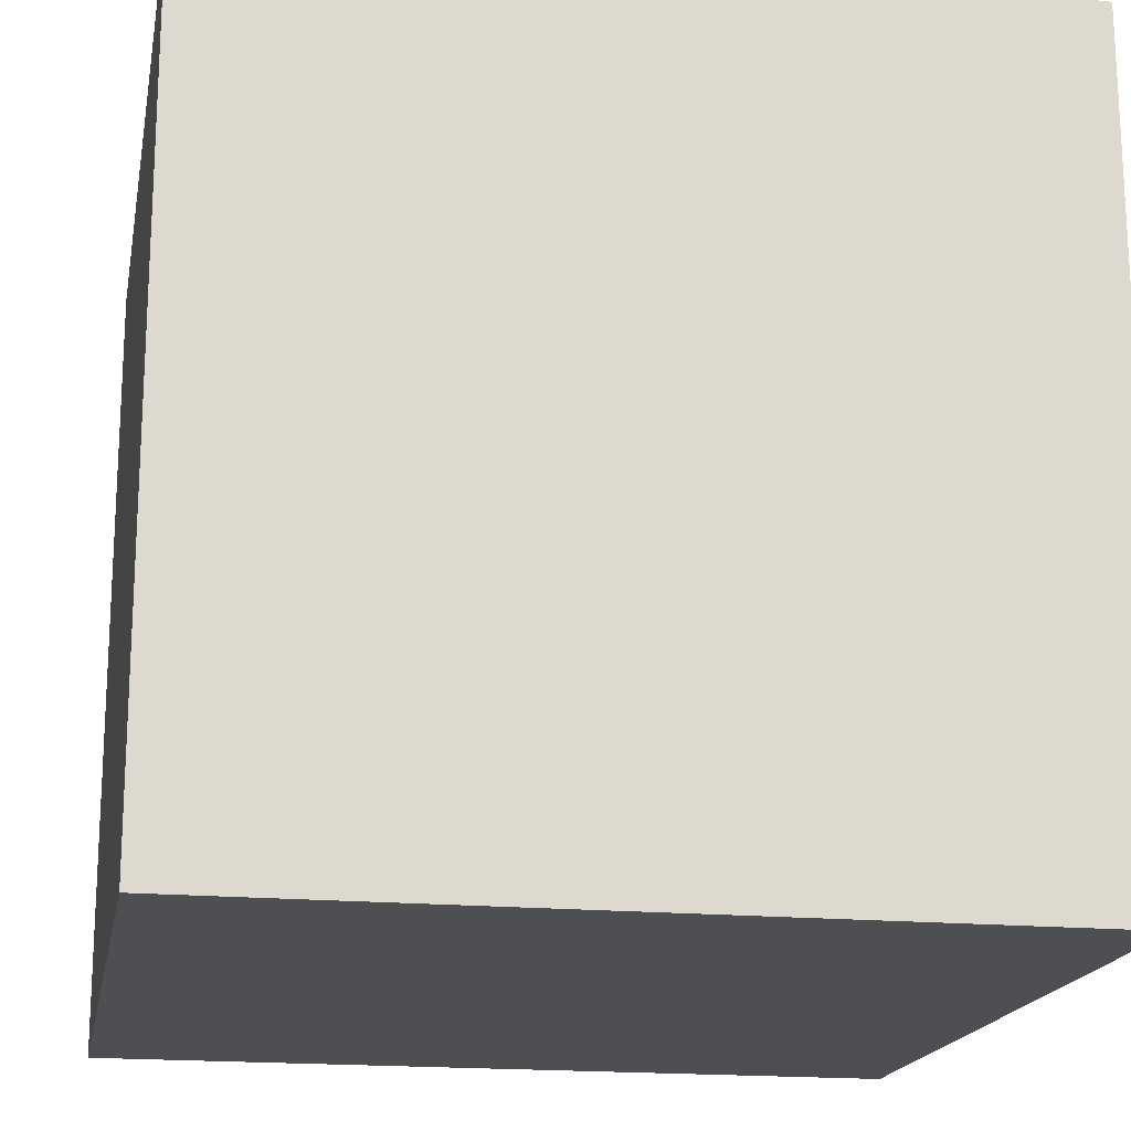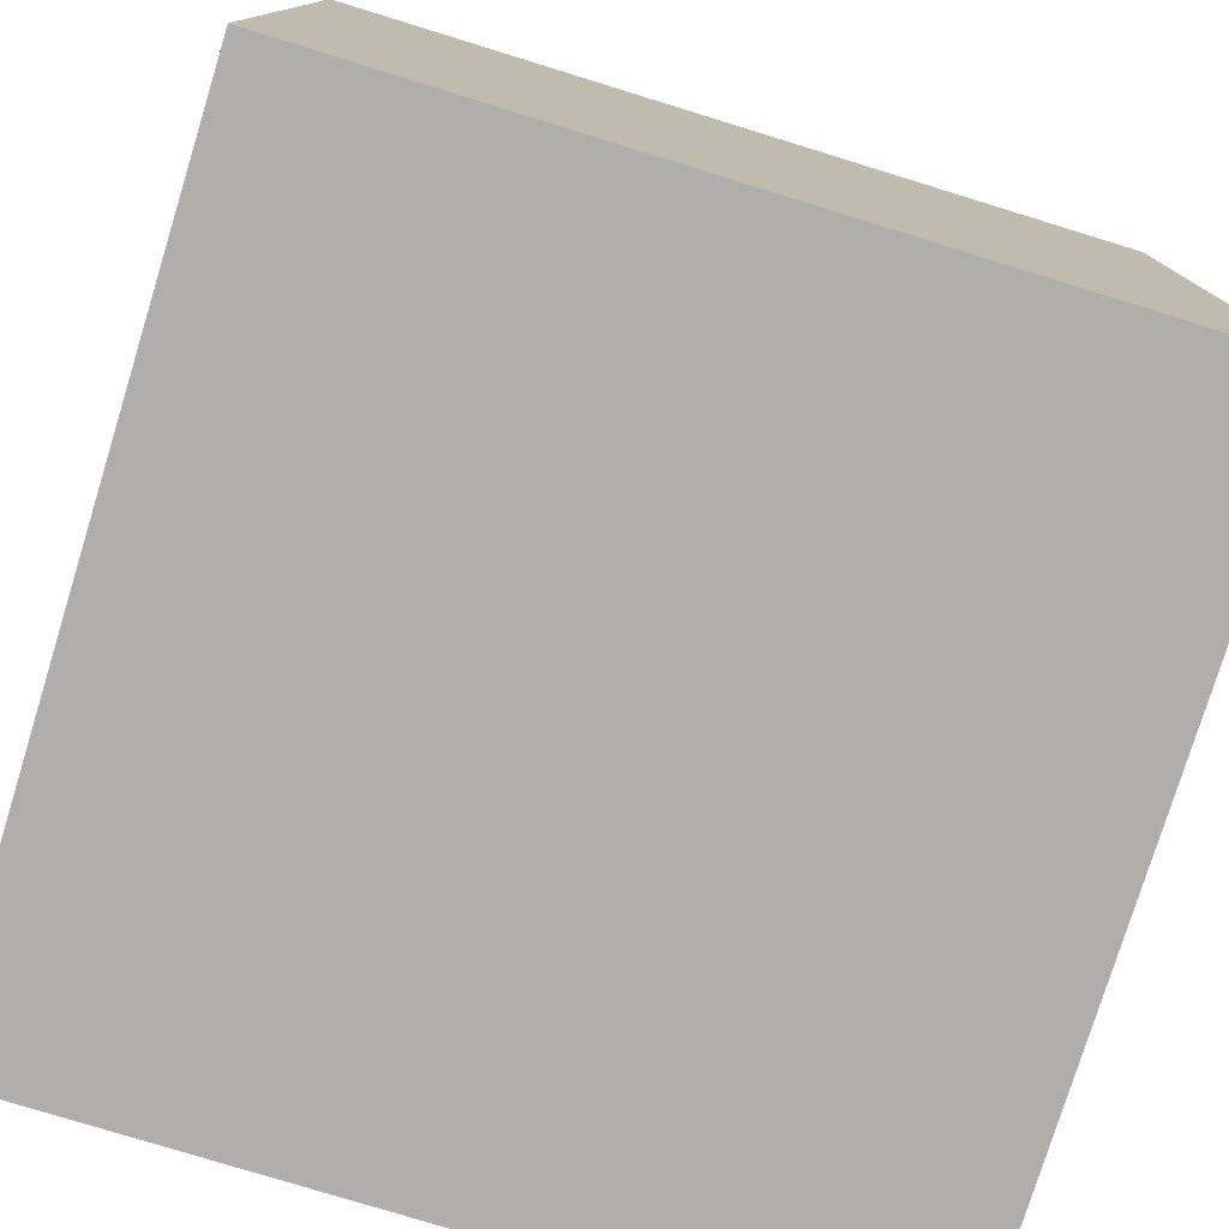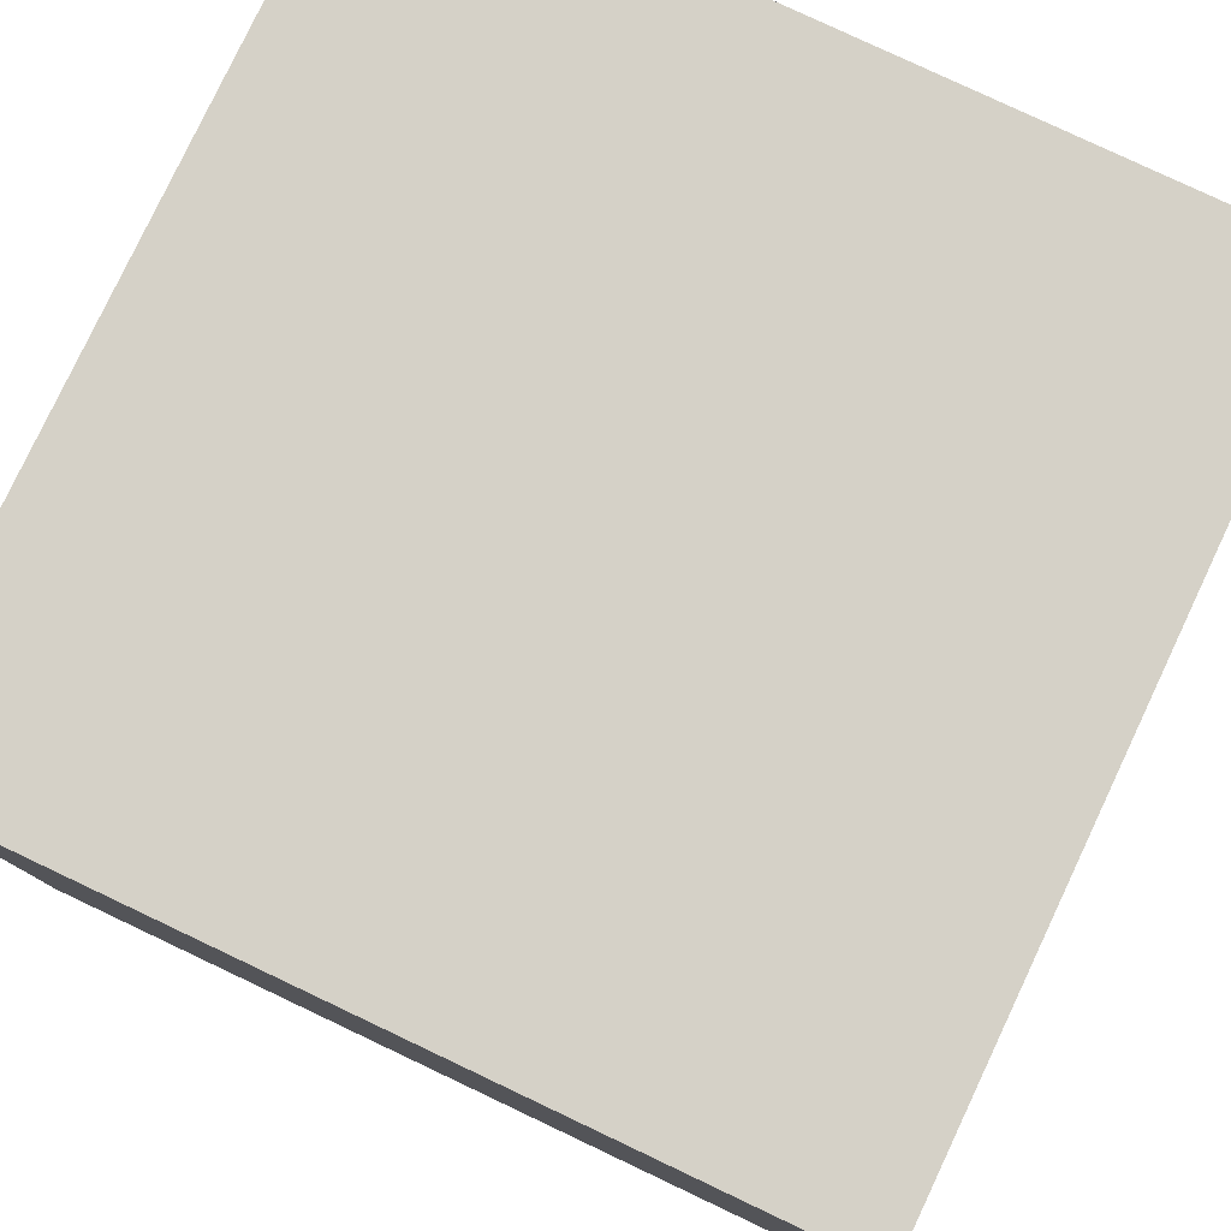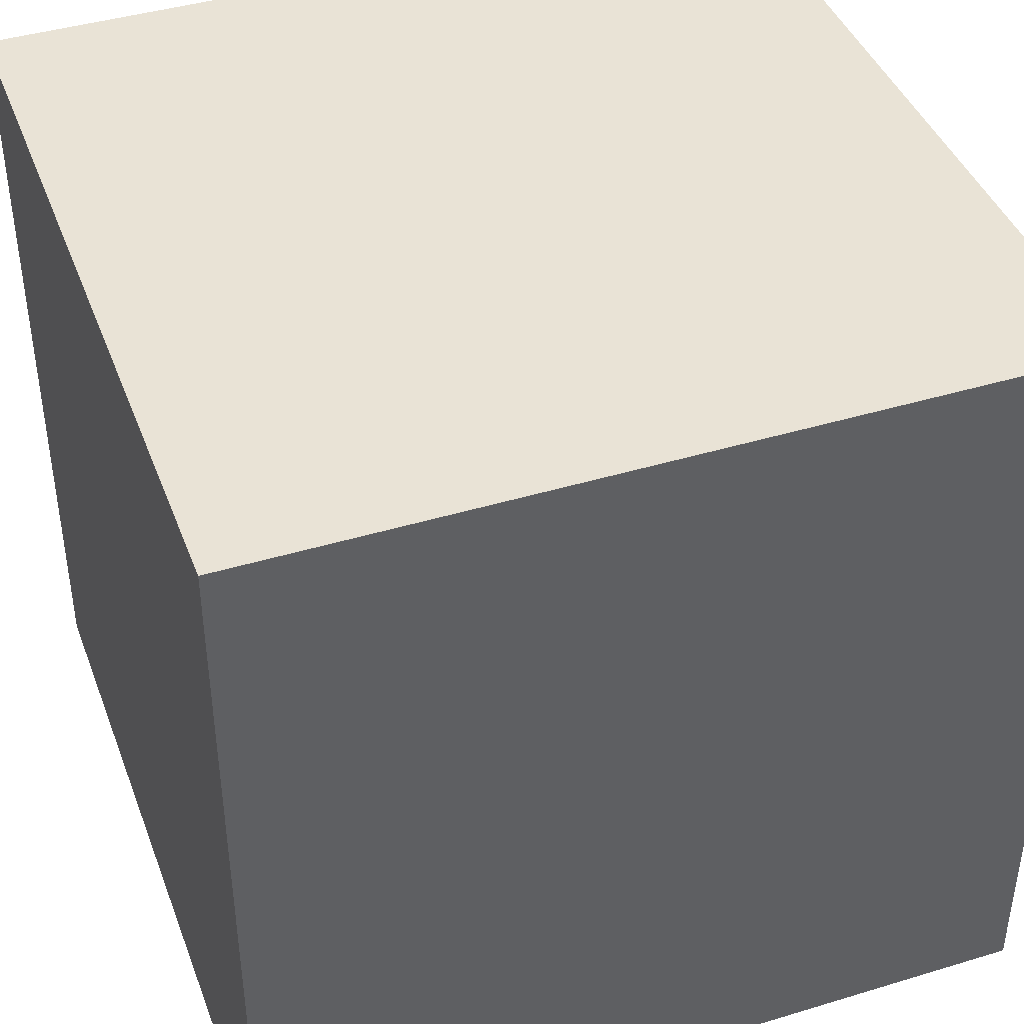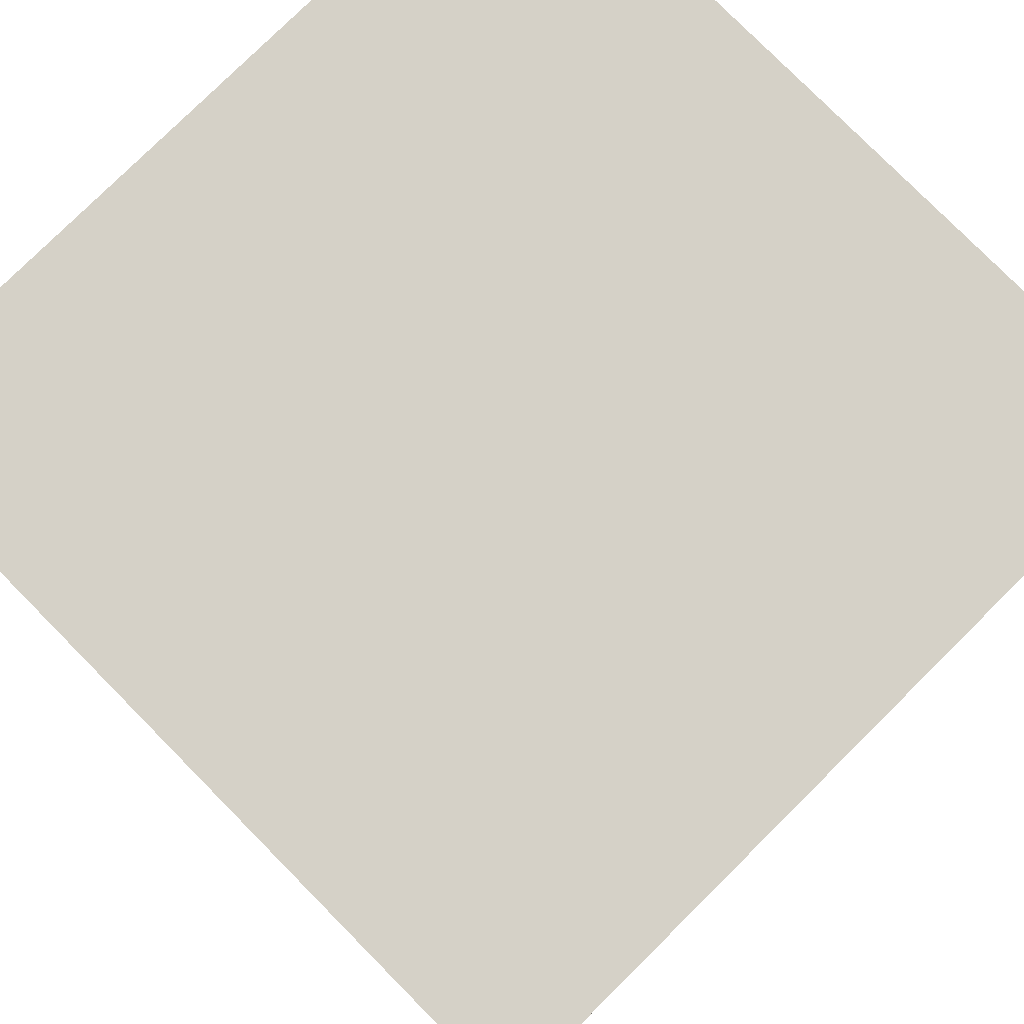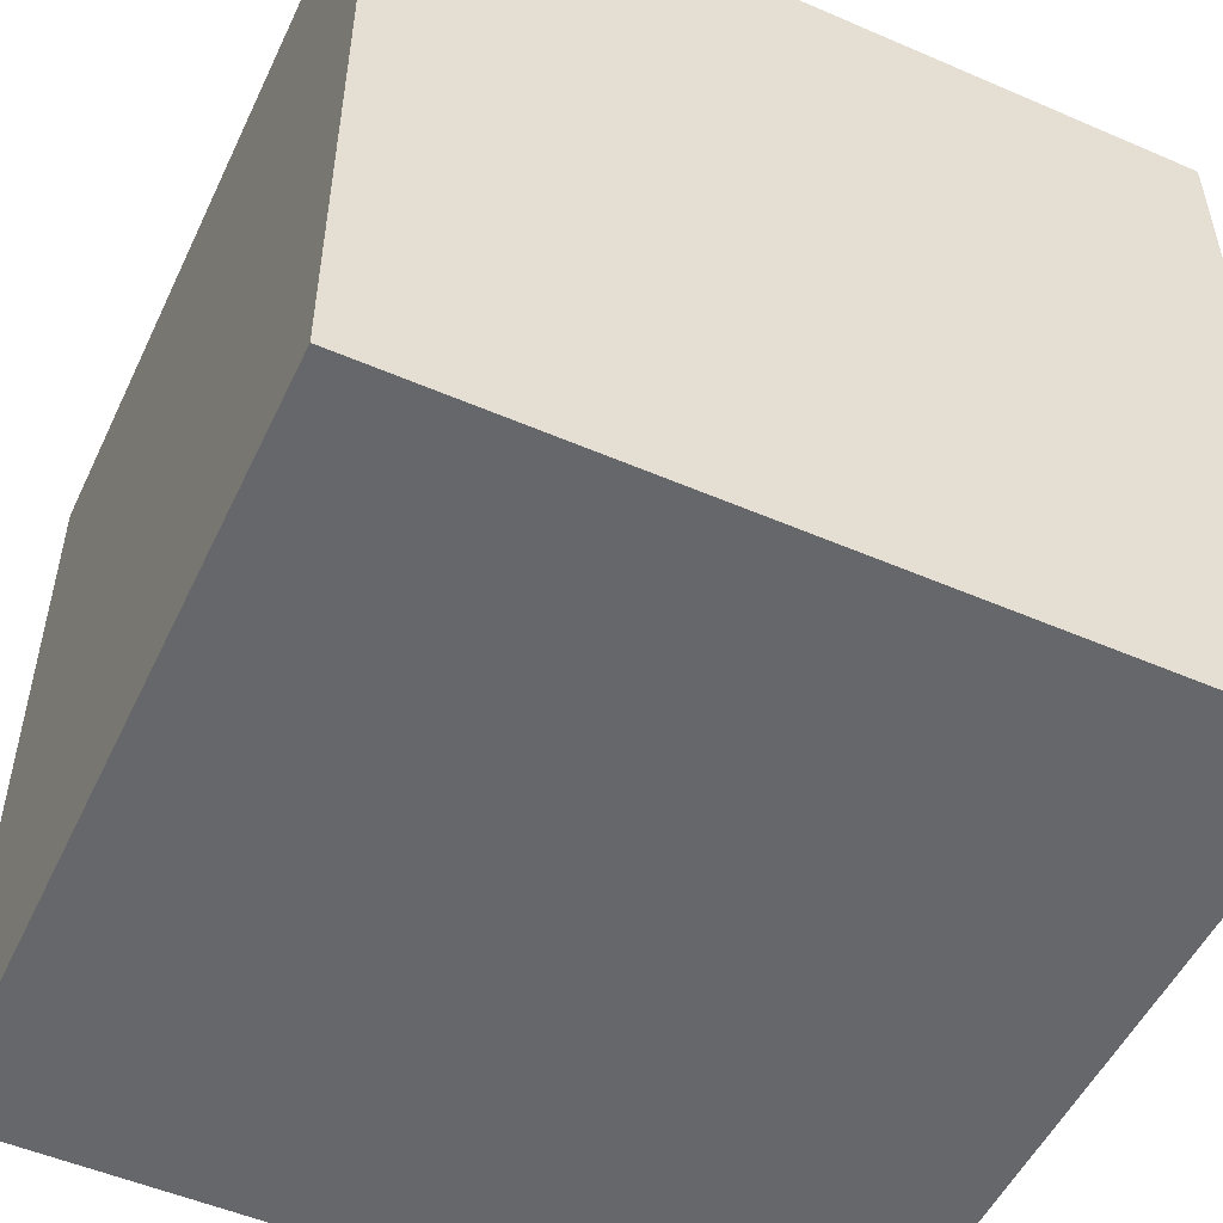
<metadata>
{"format":"obj","ext":"obj","renderer":"f3d","projection":"perspective","resolution":1024,"background":"white","views":[{"elev":-18.1,"azim":169.6,"up":"+Y"},{"elev":-77.9,"azim":-107.1,"up":"+Z"},{"elev":79.5,"azim":-154.7,"up":"+Z"},{"elev":42.3,"azim":-19.9,"up":"+Y"},{"elev":79.2,"azim":45.3,"up":"+Y"},{"elev":-52.0,"azim":-25.0,"up":"+Z"}]}
</metadata>
<code>
o Cube
v 1e+04 1e+04 -1e+04
v 1e+04 -1e+04 -1e+04
v 1e+04 1e+04 1e+04
v 1e+04 -1e+04 1e+04
v -1e+04 1e+04 -1e+04
v -1e+04 -1e+04 -1e+04
v -1e+04 1e+04 1e+04
v -1e+04 -1e+04 1e+04
f 5 3 1
f 3 8 4
f 7 6 8
f 2 8 6
f 1 4 2
f 5 2 6
f 5 7 3
f 3 7 8
f 7 5 6
f 2 4 8
f 1 3 4
f 5 1 2

</code>
